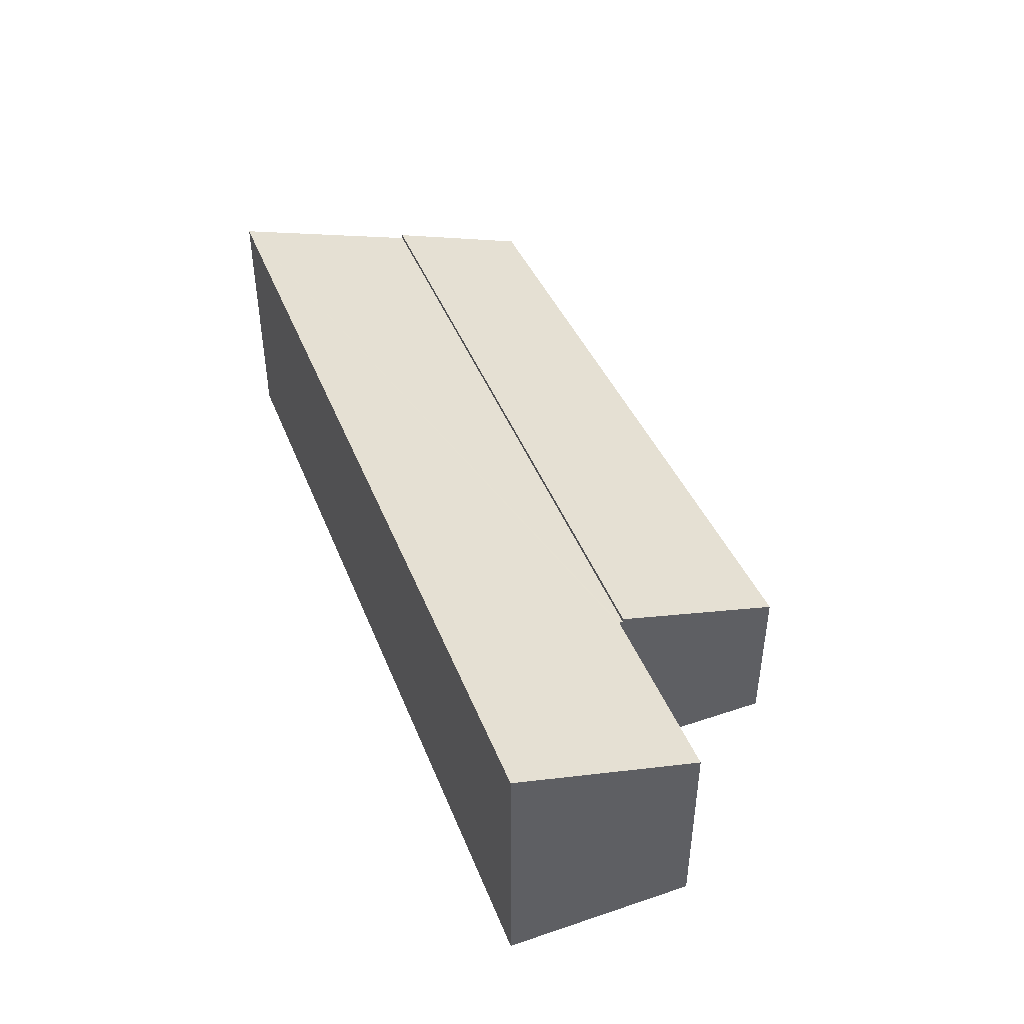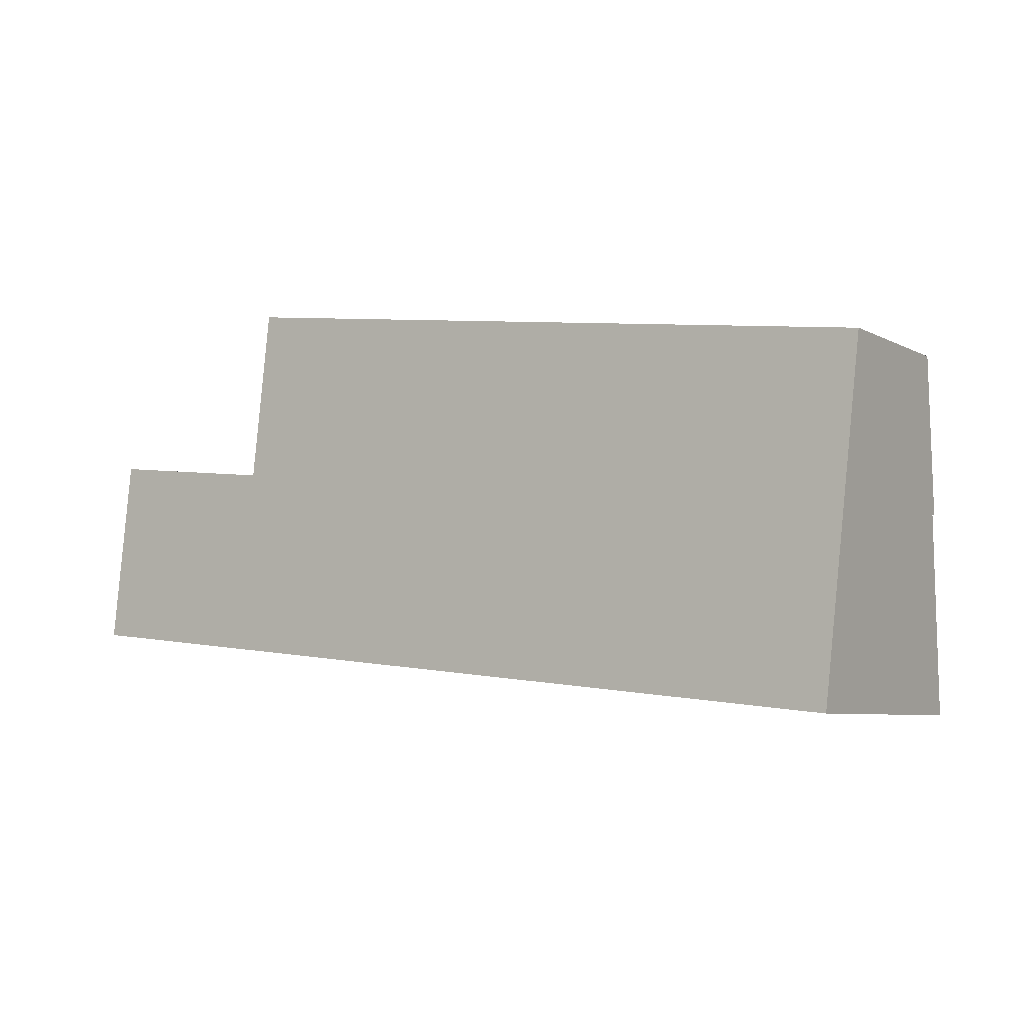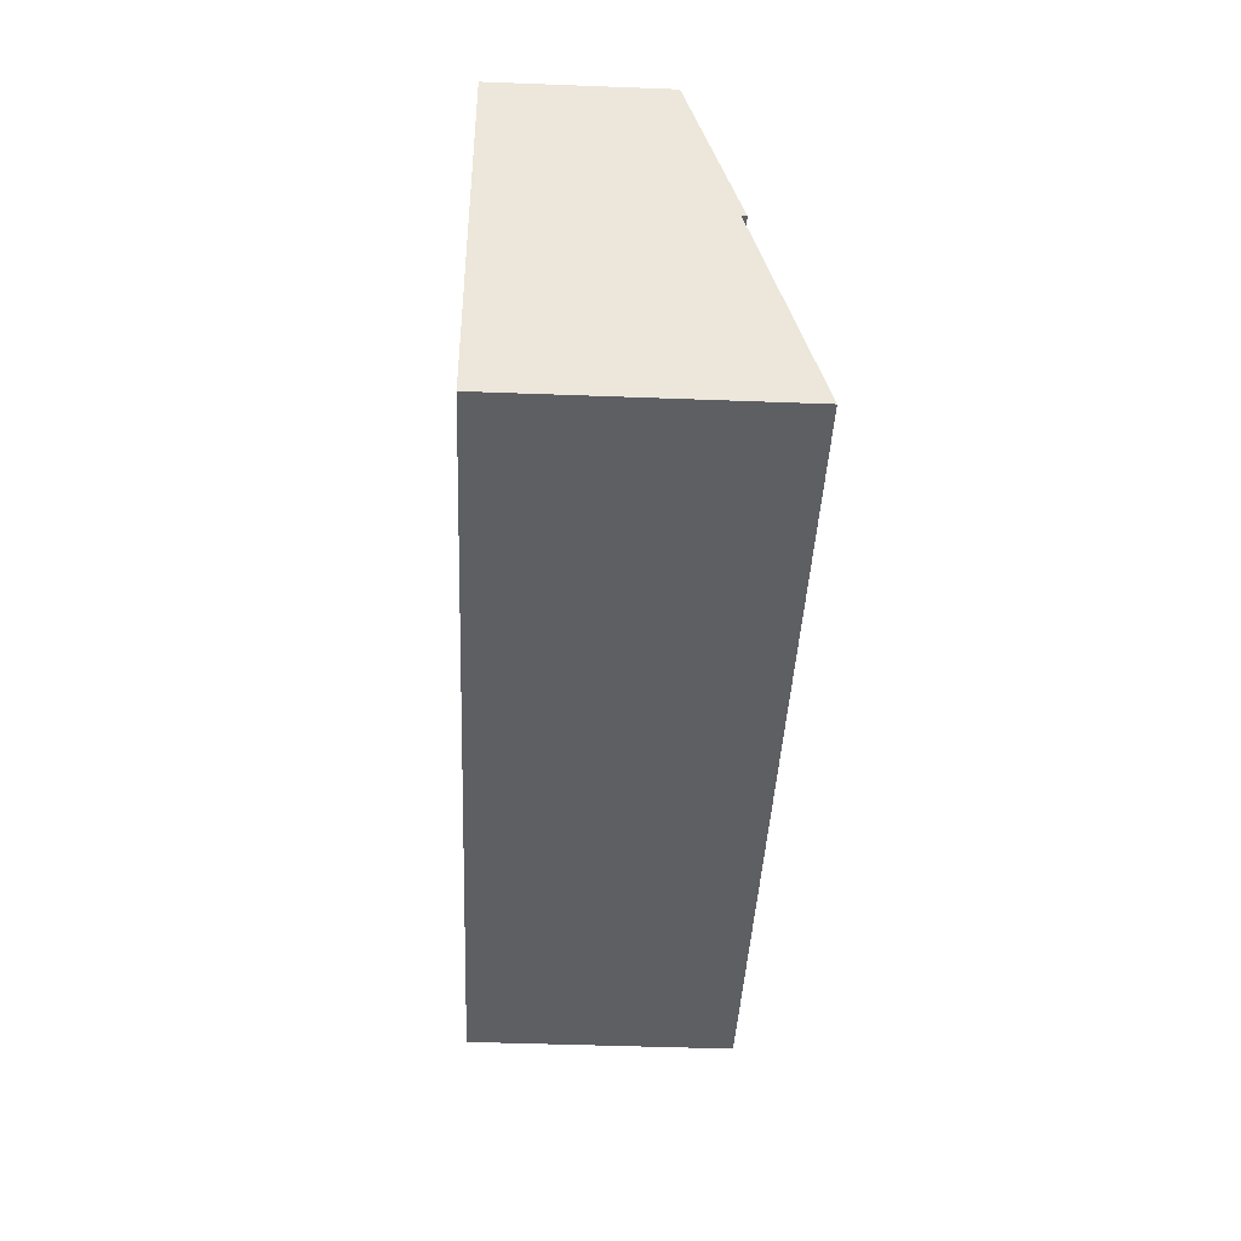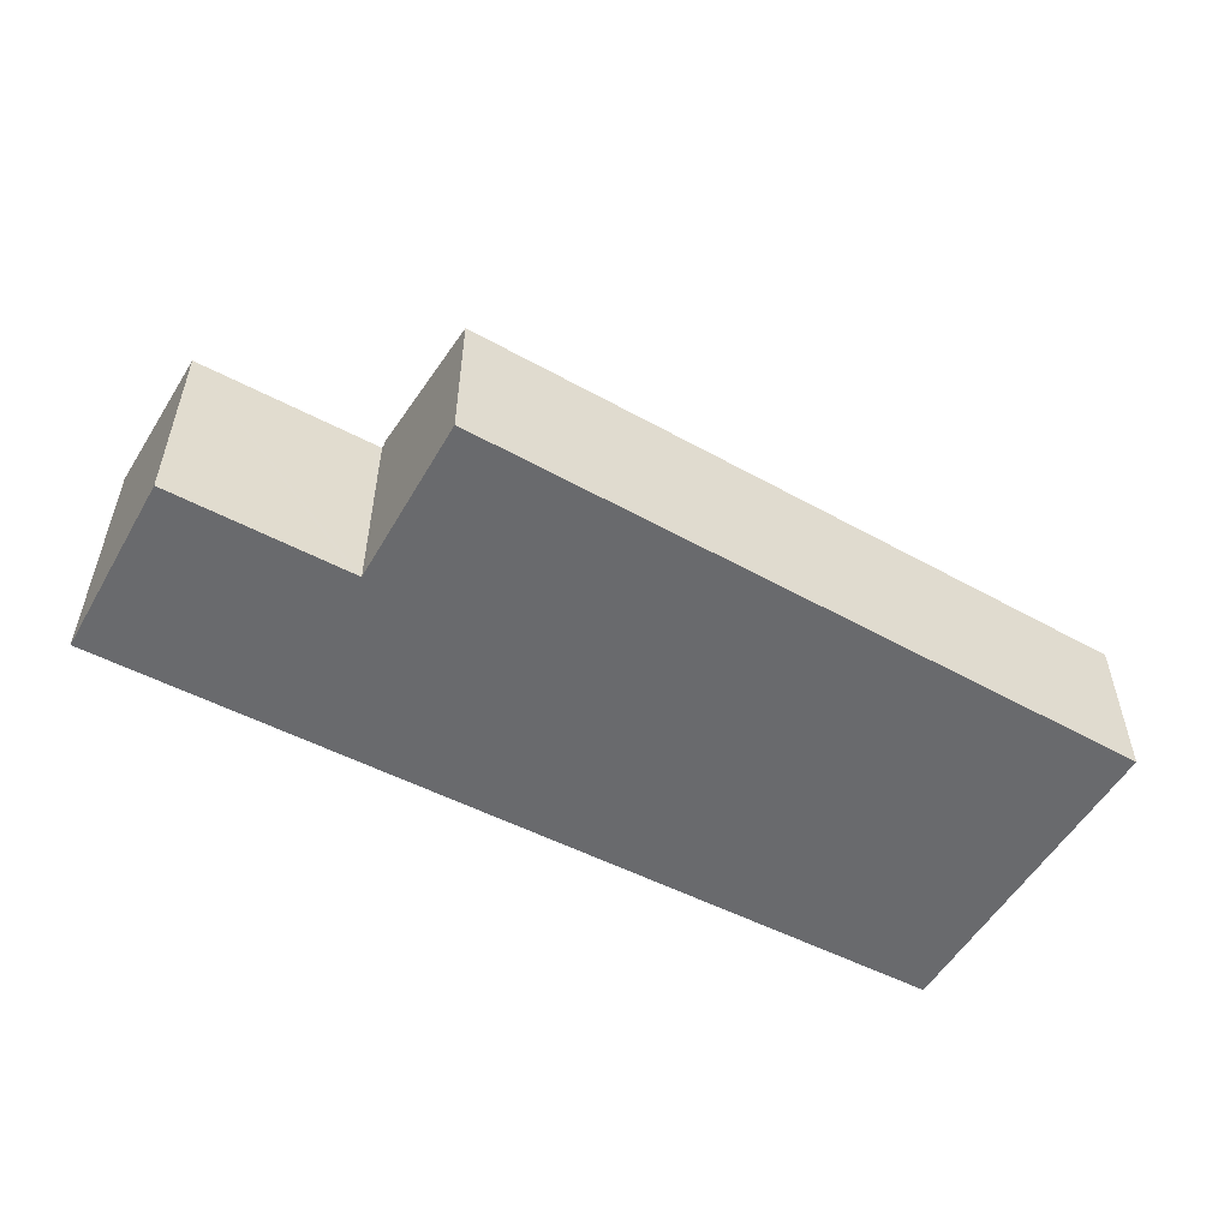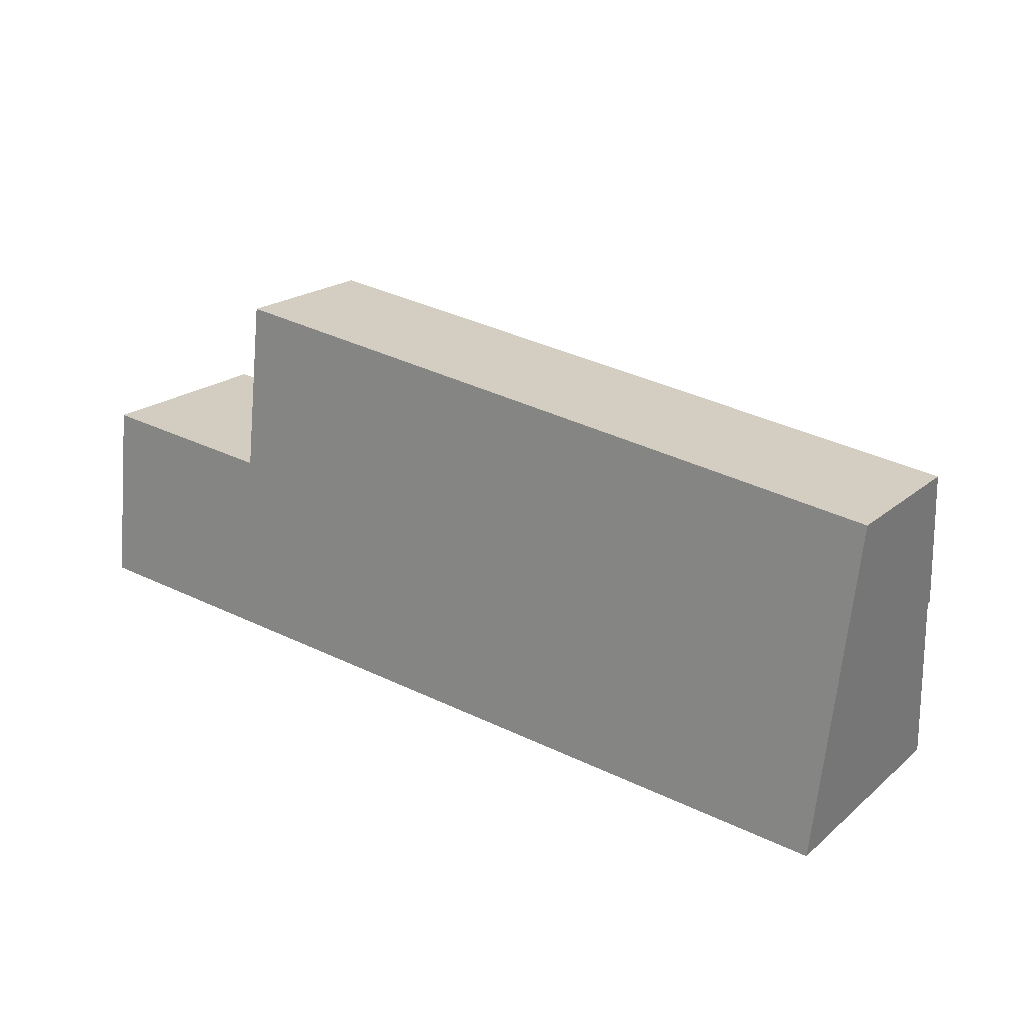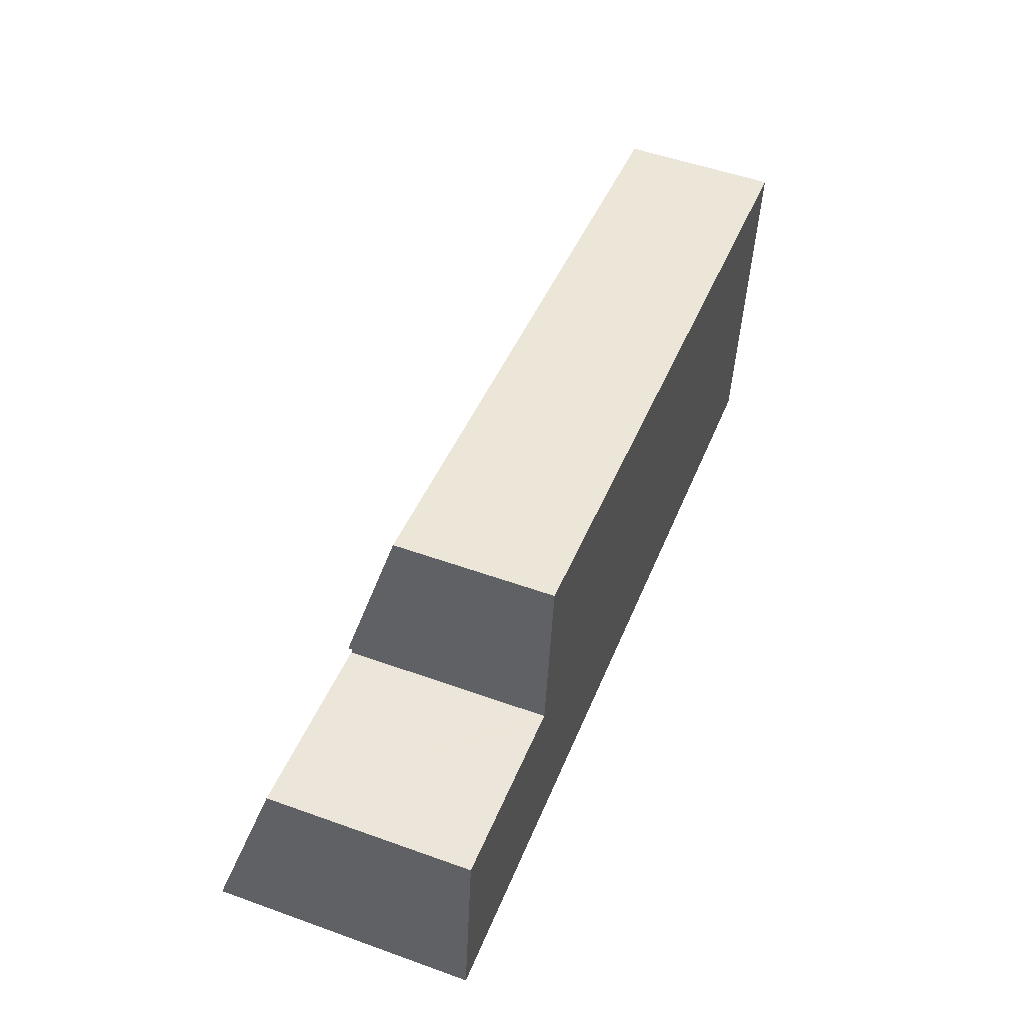
<metadata>
{"format":"obj","ext":"obj","renderer":"f3d","projection":"perspective","resolution":1024,"background":"white","views":[{"elev":44.3,"azim":-104.9,"up":"+Y"},{"elev":-6.5,"azim":34.4,"up":"+Z"},{"elev":-46.0,"azim":87.5,"up":"+Z"},{"elev":-53.0,"azim":-23.0,"up":"+Y"},{"elev":20.1,"azim":34.2,"up":"+Z"},{"elev":52.1,"azim":-68.8,"up":"+Z"}]}
</metadata>
<code>
v  3.157 3.094 2.619
v  3.443 2.368 5.136
v  13.59 2.368 3.745
v  13.64 3.101 1.493
v  13.89 2.371 3.704
v  3.155 3.101 2.597
v  3.155 -1.59e-16 2.597
v  3.157 -1.604e-16 2.619
v  3.443 -3.145e-16 5.136
v  13.59 -2.293e-16 3.745
v  13.89 -2.268e-16 3.704
v  13.64 -9.142e-17 1.493
v  0.325 3.045 2.853
v  2.728 3.946 -0.287
v  0 3.946 2.416e-16
v  13.31 3.946 -1.402
v  3.047 3.052 2.542
v  3.147 3.053 2.531
v  3.155 3.032 2.597
v  13.64 3.032 1.493
v  3.147 -1.55e-16 2.531
v  3.047 -1.557e-16 2.542
v  0.325 -1.747e-16 2.853
v  0 0 0
v  13.31 8.585e-17 -1.402
v  2.728 1.757e-17 -0.287
g defaultobject
f 1 2 3
f 4 3 5
f 3 4 1
f 1 4 6
f 7 1 6
f 1 7 8
f 8 2 1
f 2 8 9
f 9 3 2
f 3 9 10
f 3 10 5
f 5 10 11
f 5 12 4
f 12 5 11
f 12 6 4
f 6 12 7
f 12 8 7
f 8 12 9
f 9 12 10
f 10 12 11
f 13 14 15
f 14 13 16
f 16 13 17
f 16 17 18
f 16 18 19
f 16 19 20
f 17 21 18
f 21 17 13
f 21 13 22
f 22 13 23
f 7 20 19
f 20 7 12
f 21 19 18
f 19 21 7
f 24 13 15
f 13 24 23
f 20 25 16
f 25 20 12
f 25 14 16
f 14 25 26
f 14 26 15
f 15 26 24
f 7 25 12
f 25 7 21
f 25 21 26
f 26 21 22
f 26 22 23
f 26 23 24

</code>
